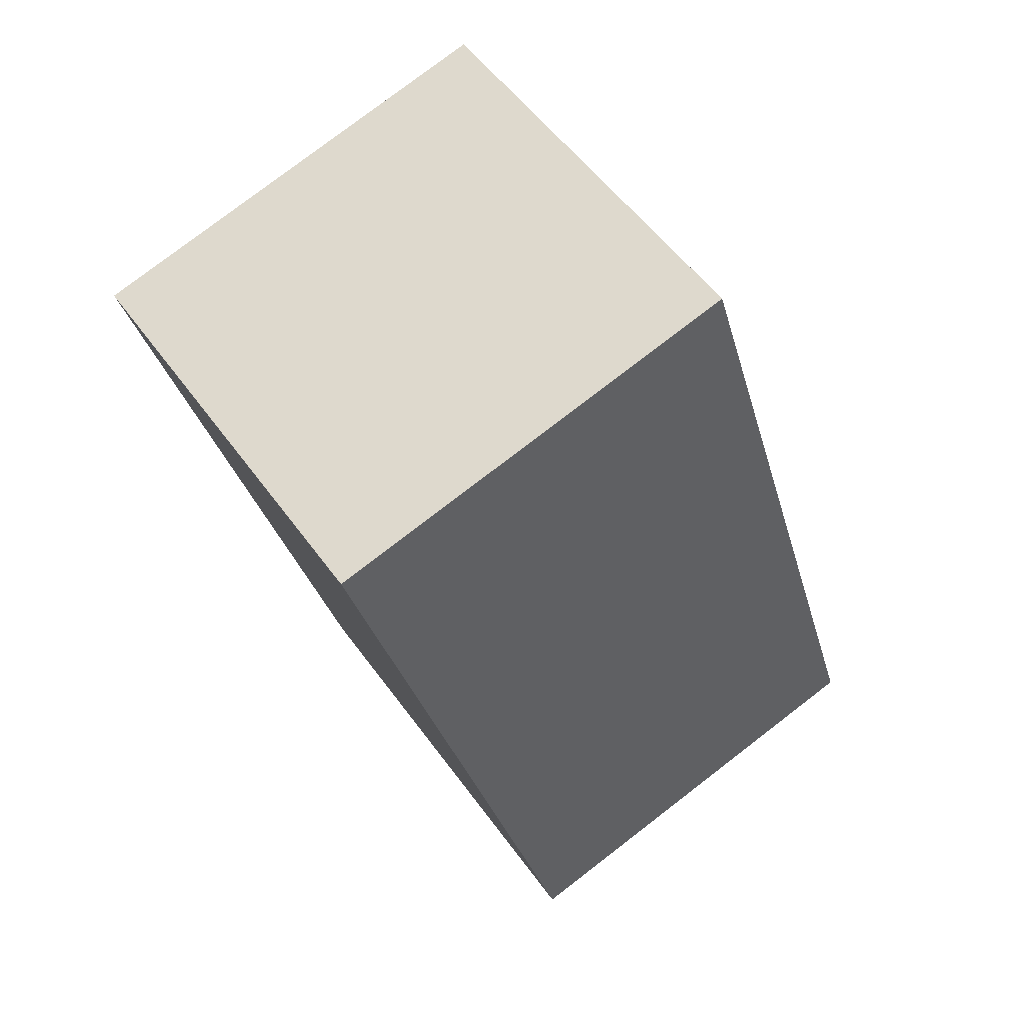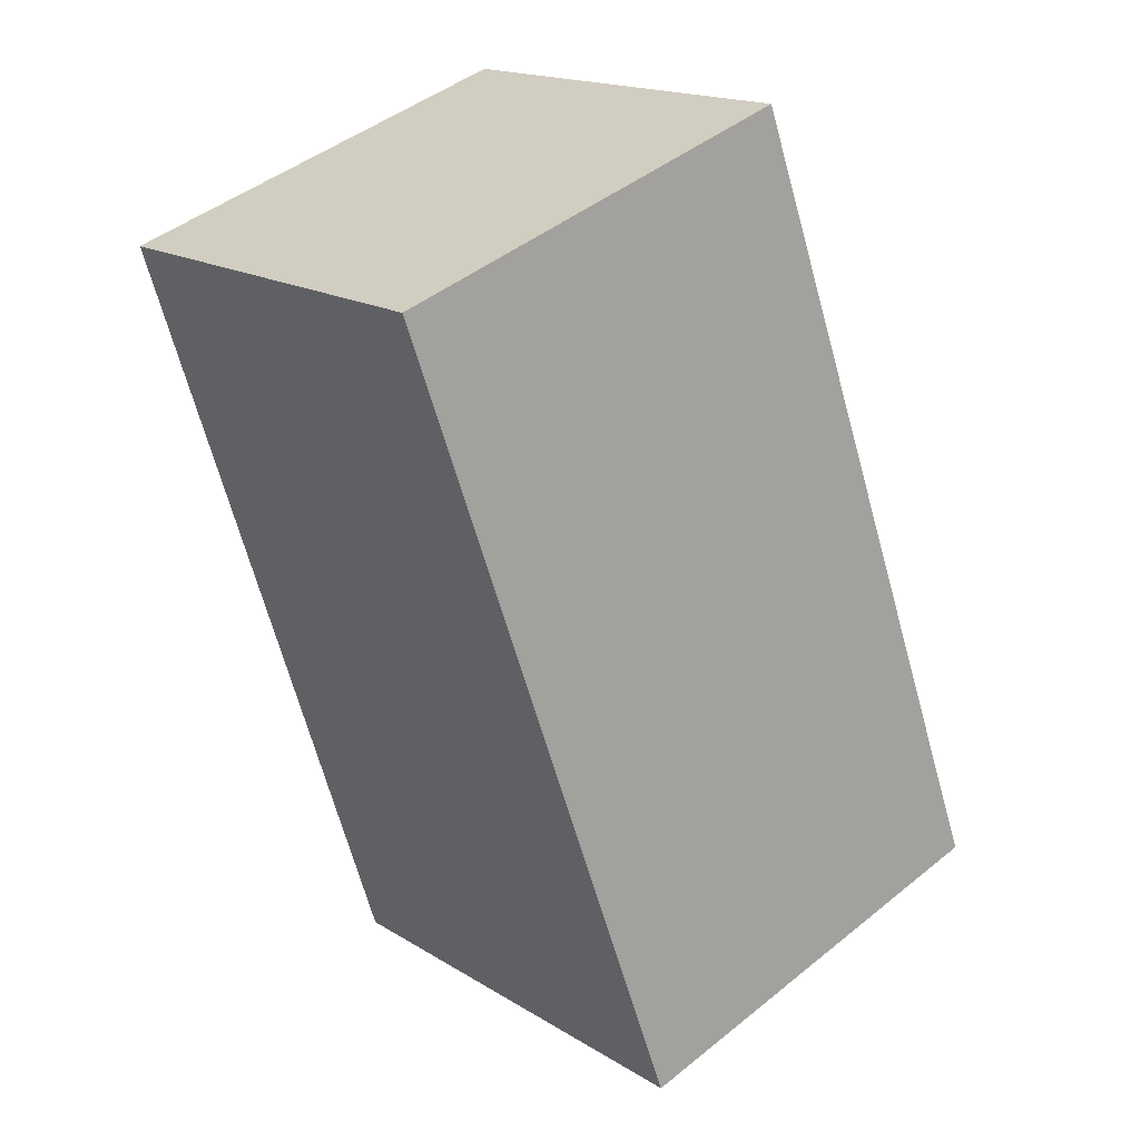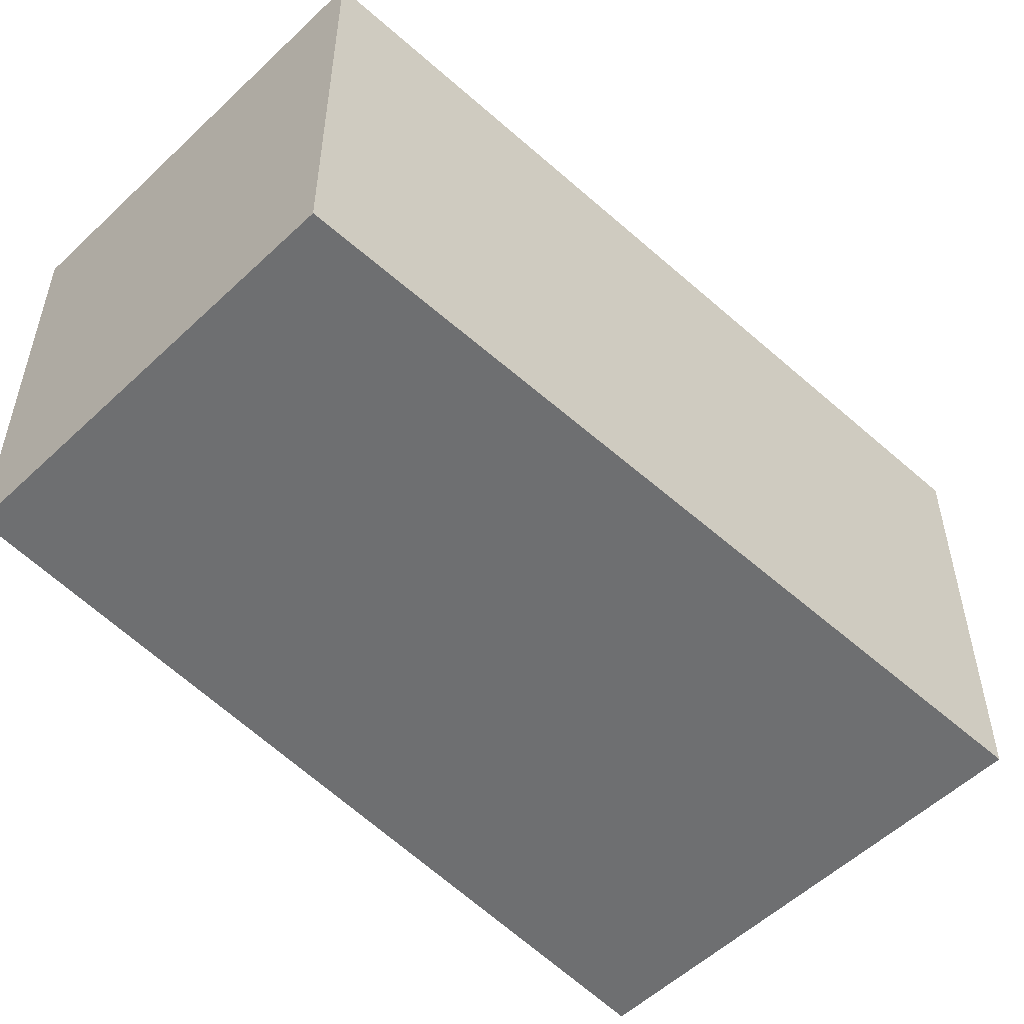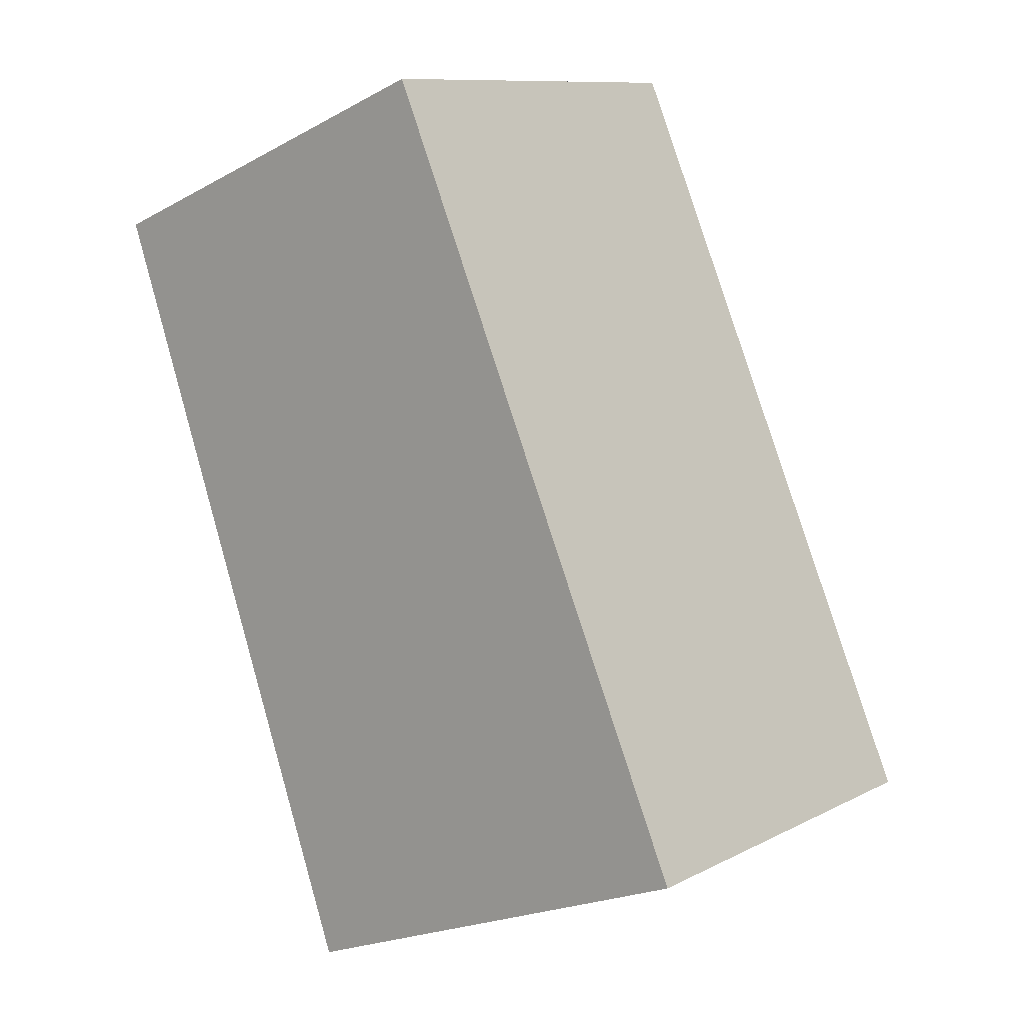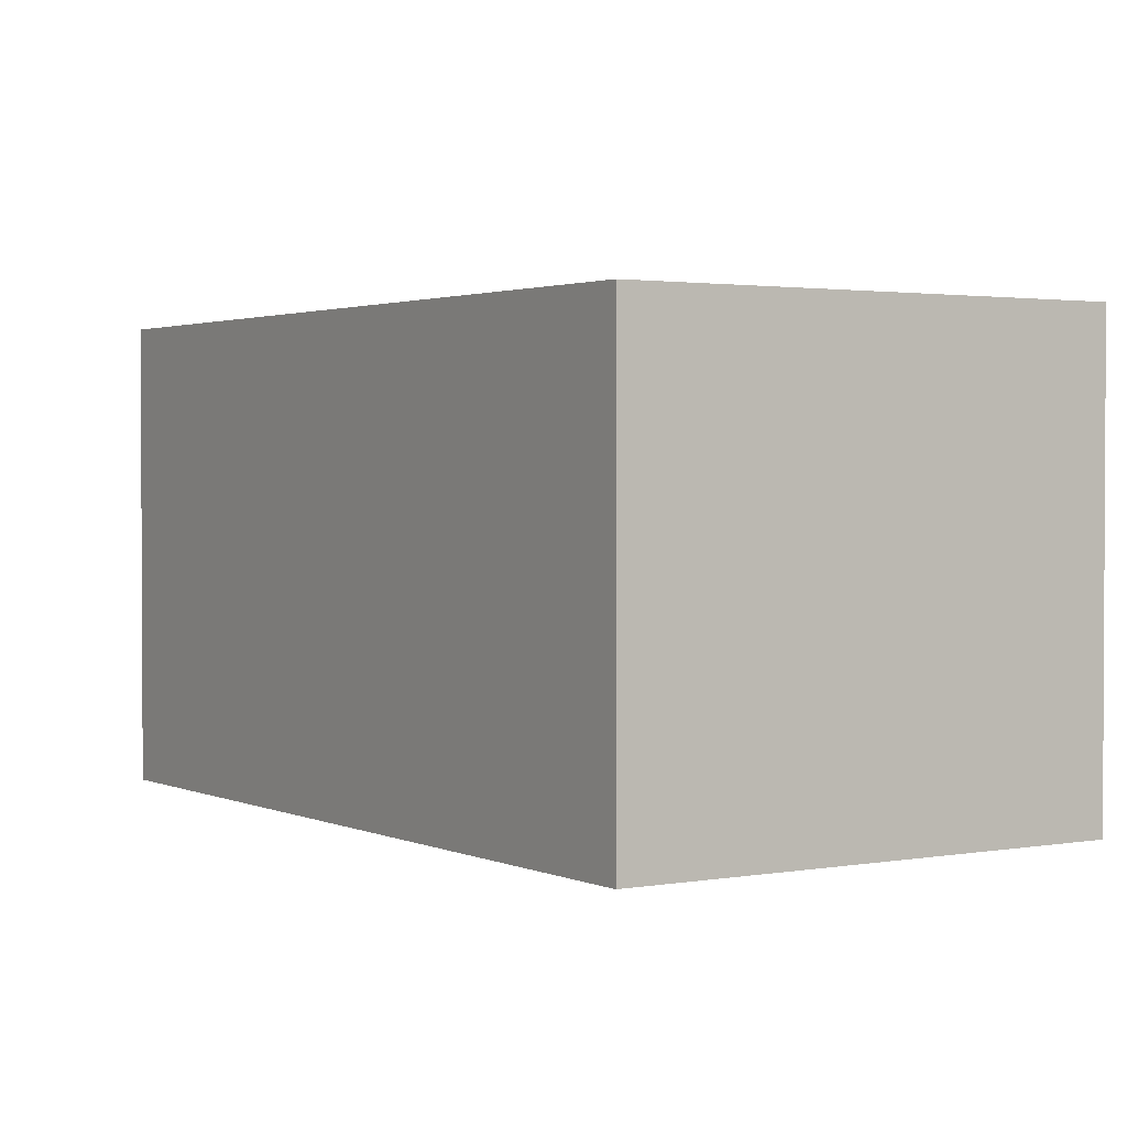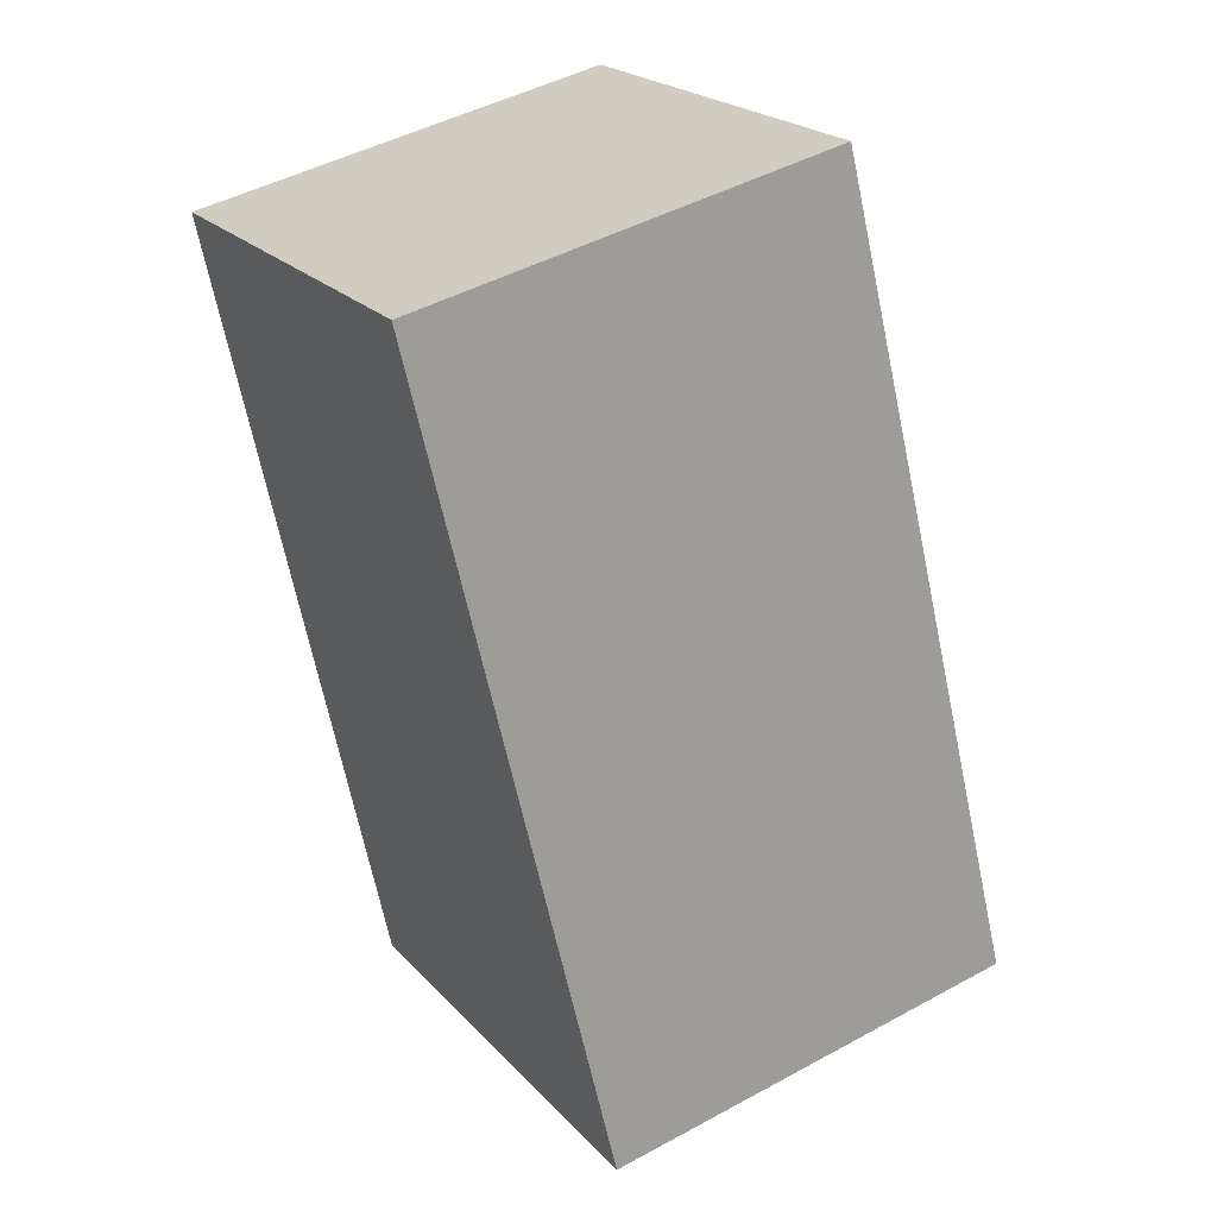
<metadata>
{"format":"obj","ext":"obj","renderer":"f3d","projection":"perspective","resolution":1024,"background":"white","views":[{"elev":78.9,"azim":52.5,"up":"+Z"},{"elev":45.3,"azim":47.1,"up":"+Z"},{"elev":-54.6,"azim":23.5,"up":"+Y"},{"elev":10.4,"azim":38.4,"up":"+Z"},{"elev":1.9,"azim":124.6,"up":"+Y"},{"elev":46.4,"azim":58.1,"up":"+Z"}]}
</metadata>
<code>
v  3.469 5.766 1.369
v  1.964 5.766 -5.56
v  0 5.766 3.531e-16
v  5.258 5.766 2.075
v  9.647 5.766 -8.119
v  4.351 5.766 -10.2
v  3.692 5.766 -10.45
v  4.016 5.766 -10.33
v  3.692 6.401e-16 -10.45
v  1.964 3.405e-16 -5.56
v  0 0 0
v  5.258 -1.271e-16 2.075
v  3.469 -8.383e-17 1.369
v  9.647 4.971e-16 -8.119
v  4.351 6.243e-16 -10.2
v  4.016 6.323e-16 -10.33
g defaultobject
f 1 2 3
f 2 1 4
f 2 4 5
f 2 5 6
f 2 6 7
f 7 6 8
f 9 2 7
f 2 9 3
f 3 9 10
f 3 10 11
f 11 1 3
f 1 11 4
f 4 11 12
f 12 11 13
f 12 5 4
f 5 12 14
f 14 6 5
f 6 14 15
f 6 15 8
f 8 15 7
f 7 15 16
f 7 16 9
f 10 13 11
f 13 10 12
f 12 10 14
f 14 10 15
f 15 10 9
f 15 9 16

</code>
